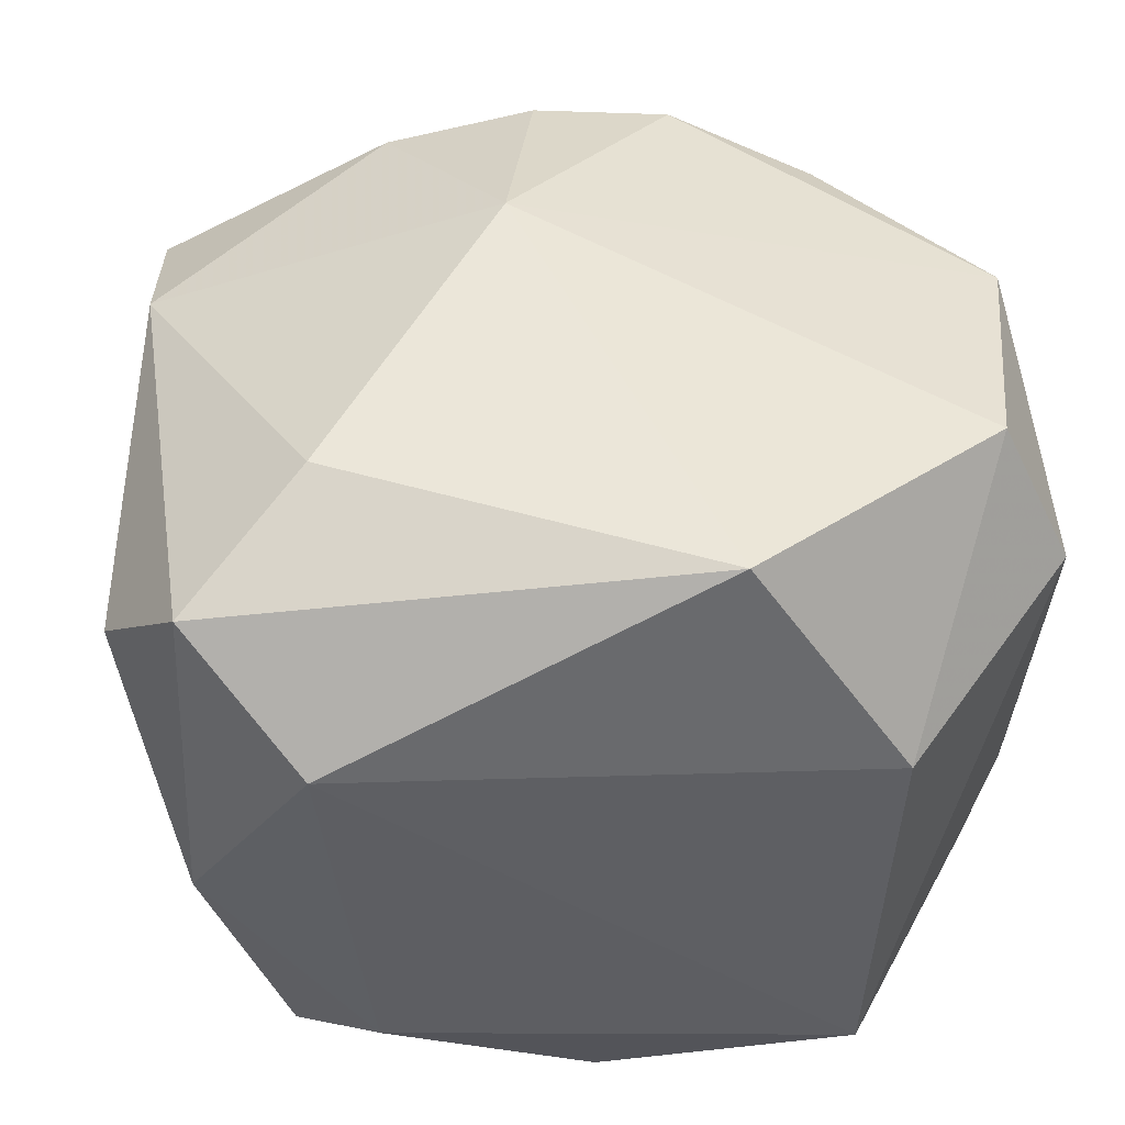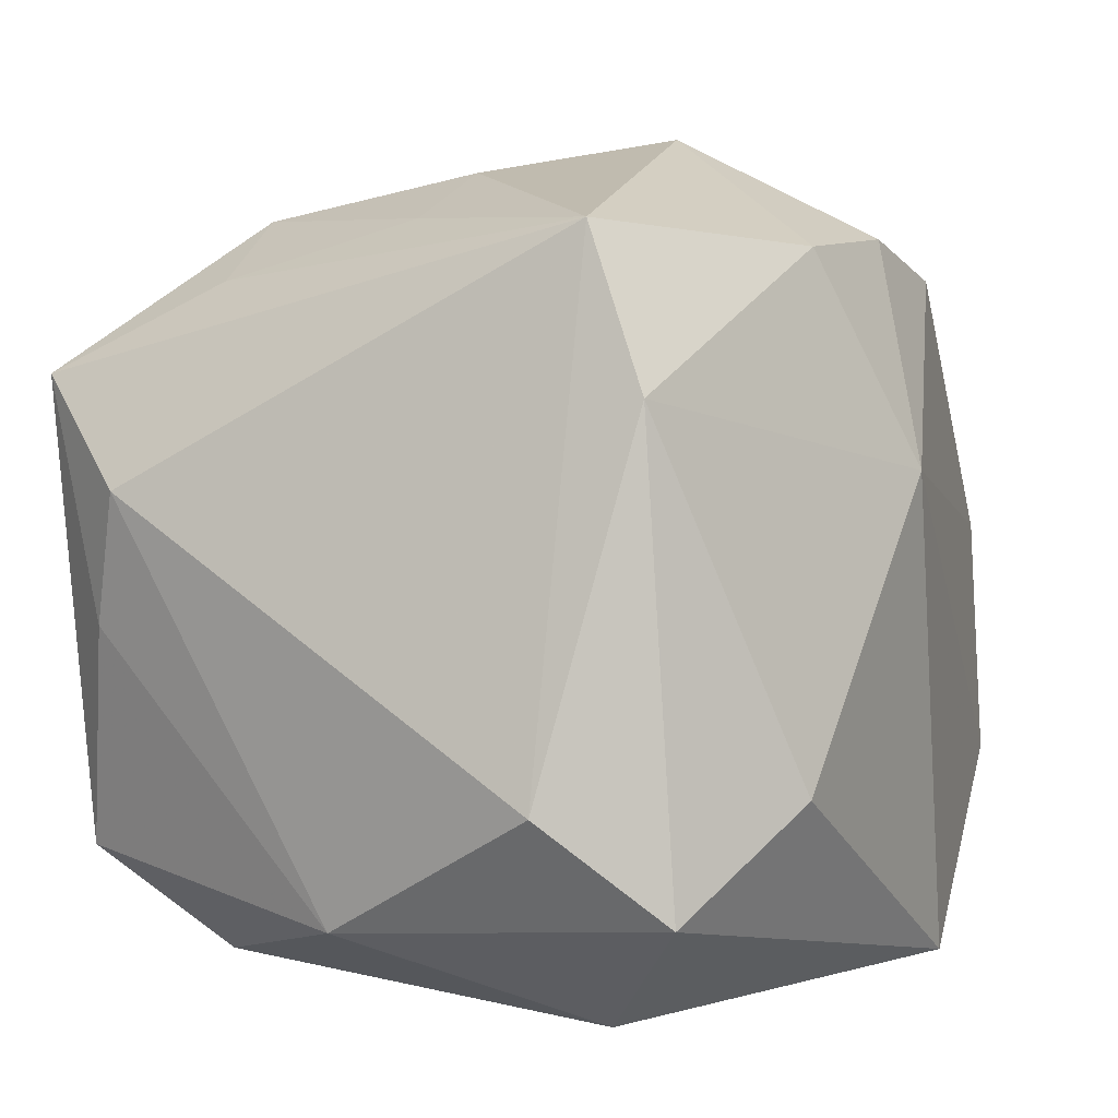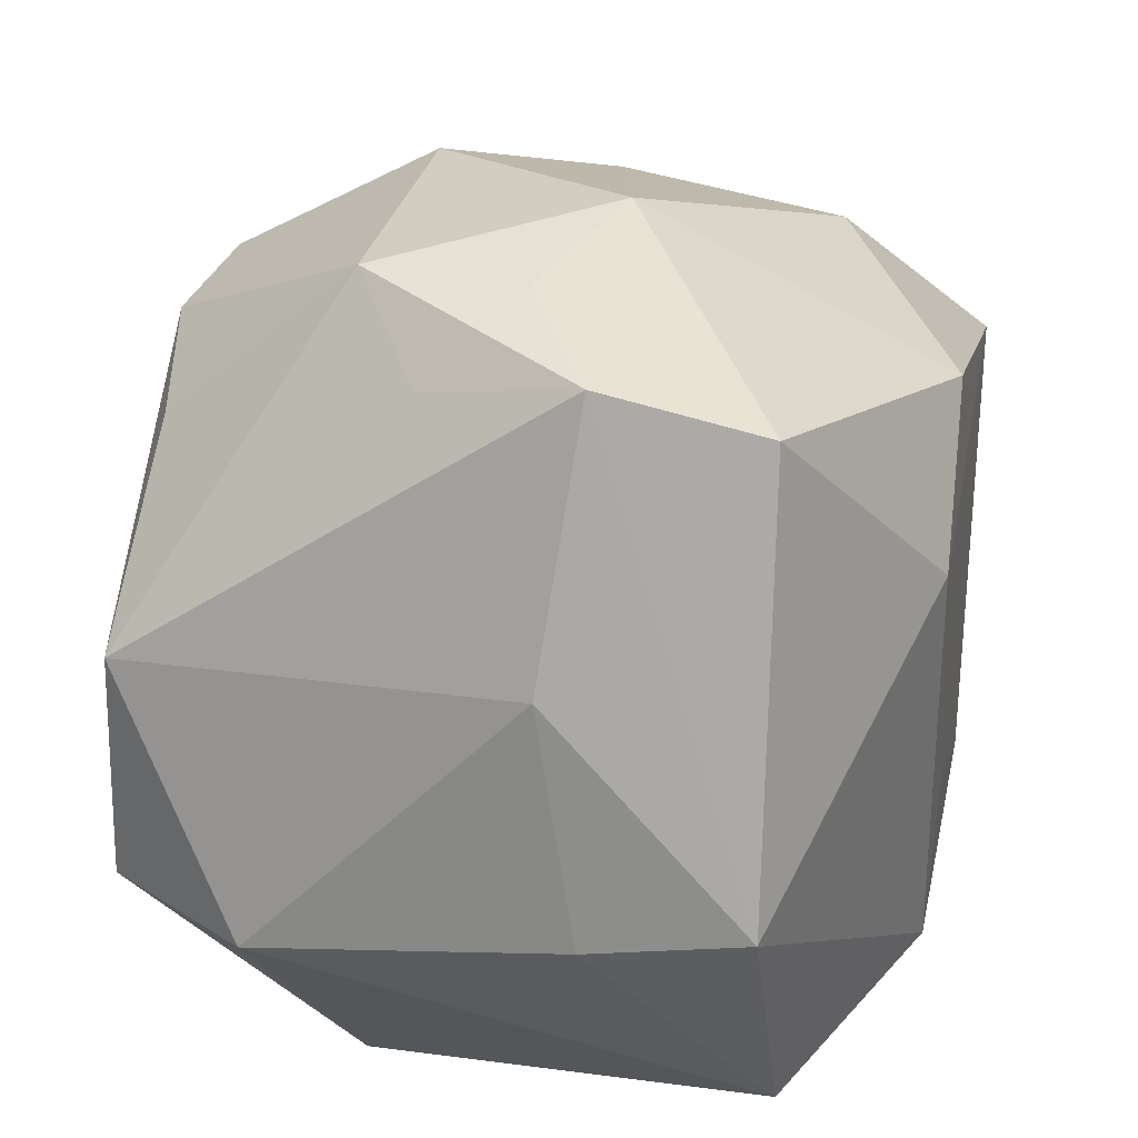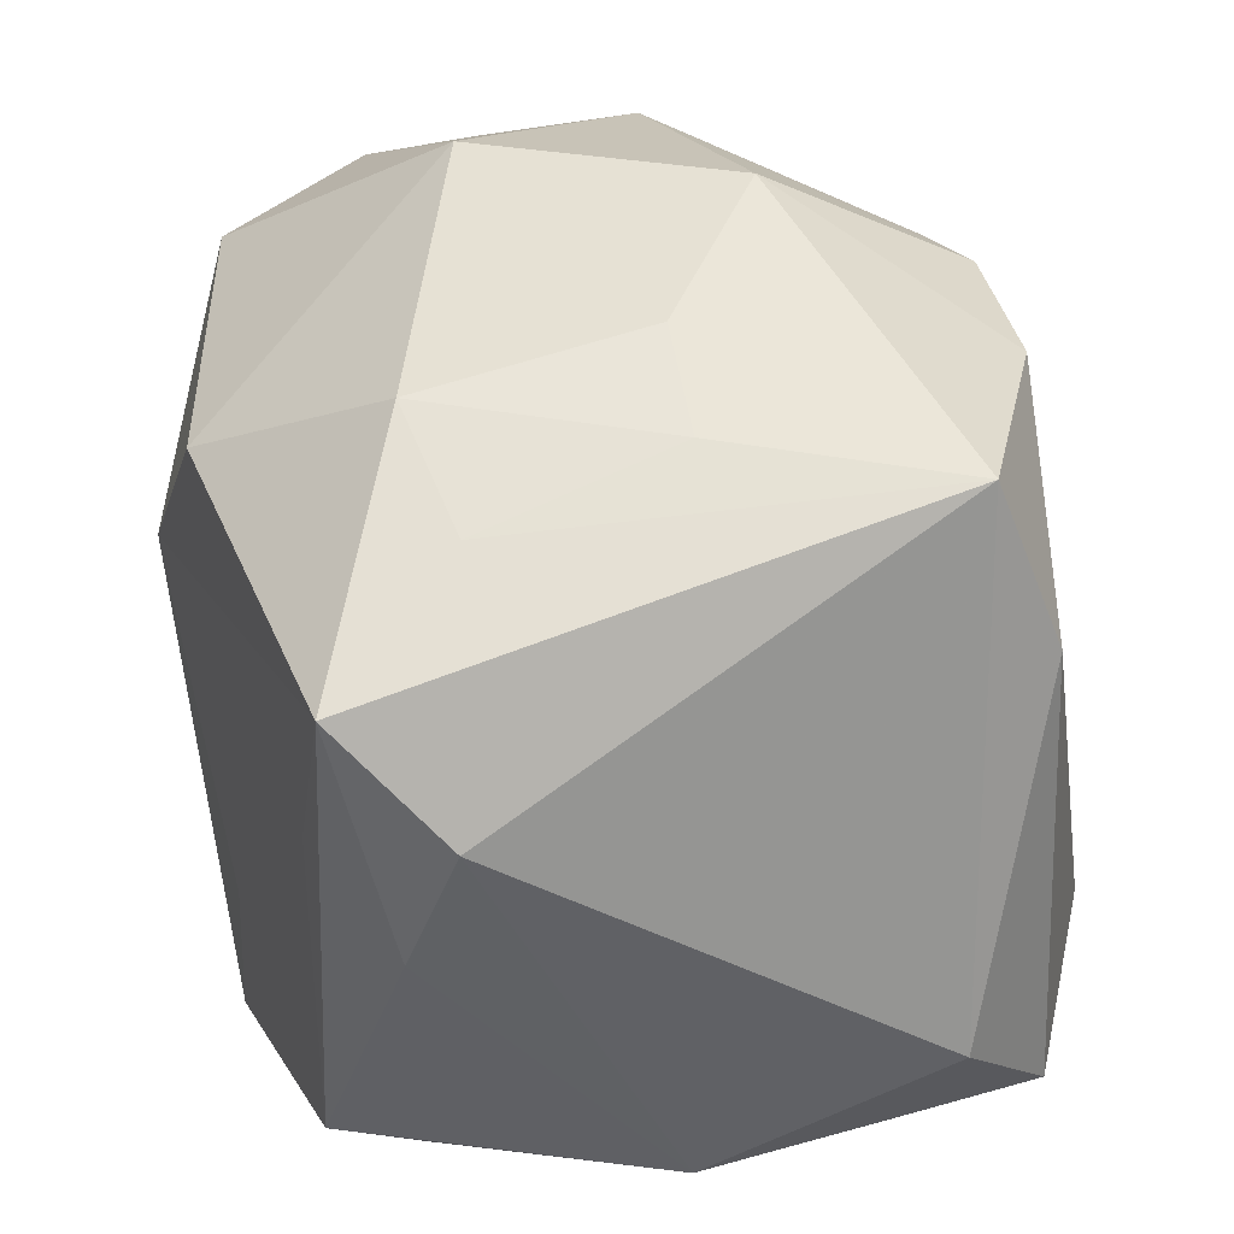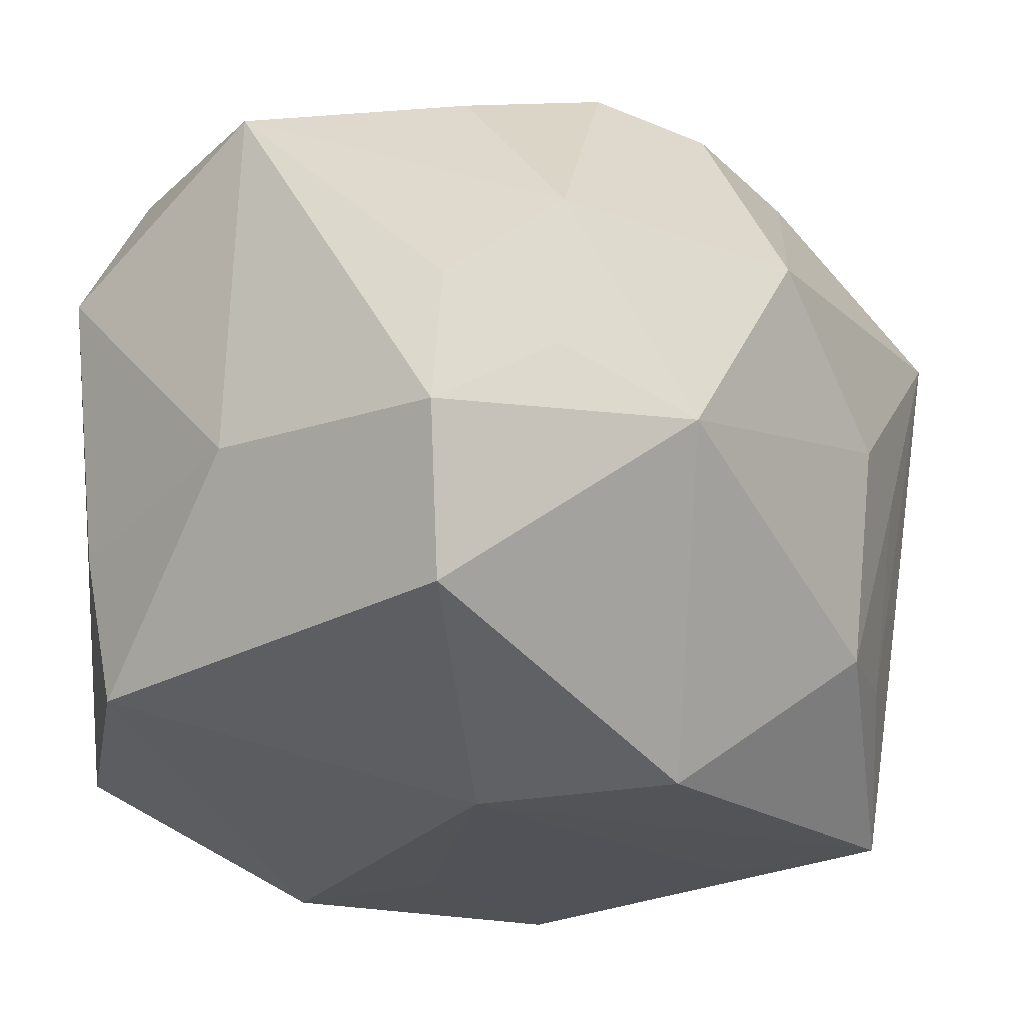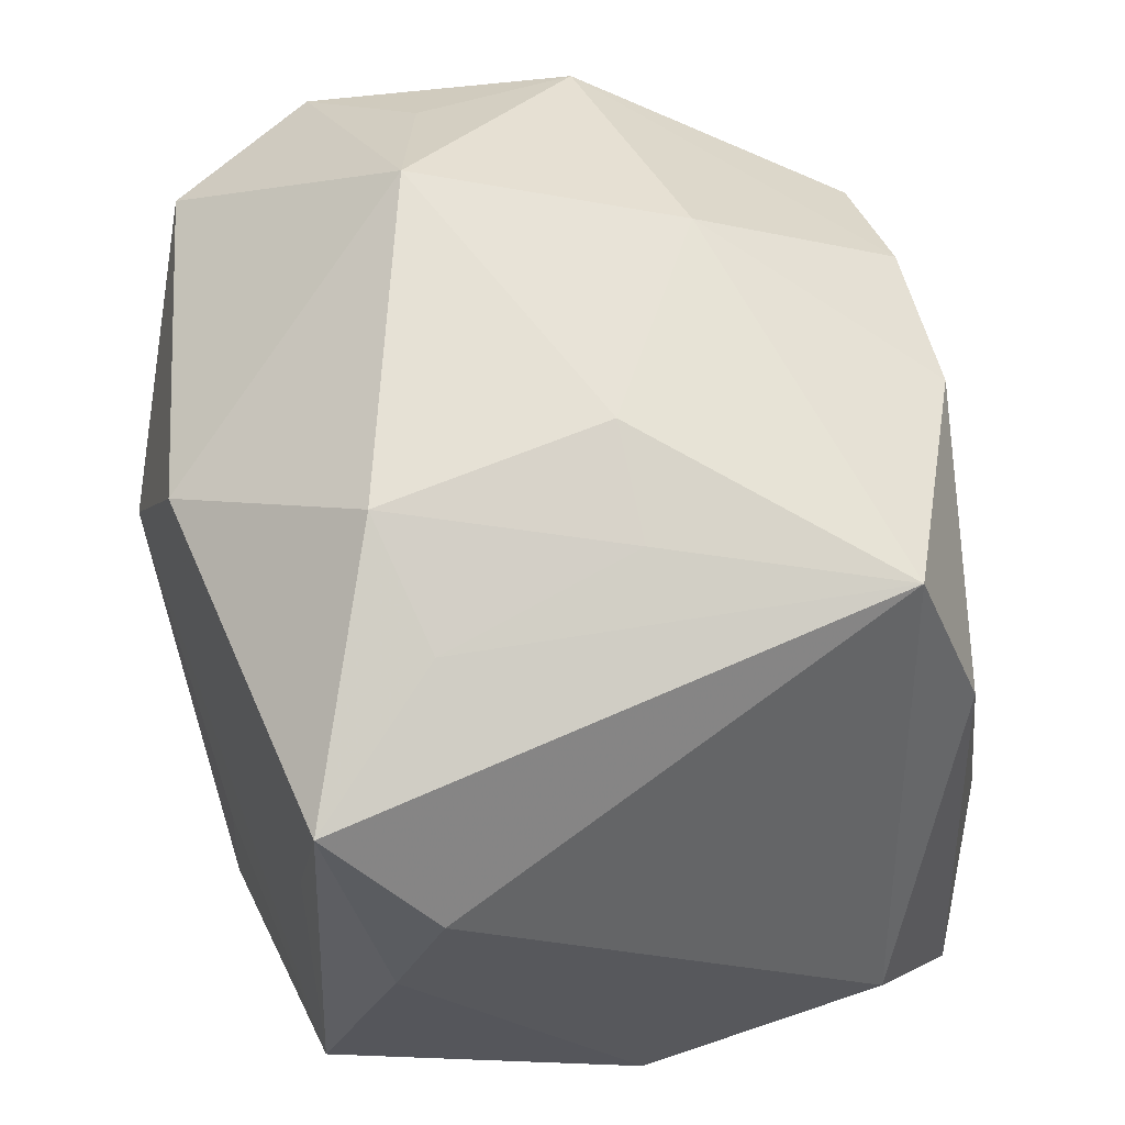
<metadata>
{"format":"obj","ext":"obj","renderer":"f3d","projection":"perspective","resolution":1024,"background":"white","views":[{"elev":45.3,"azim":-7.1,"up":"+Z"},{"elev":0.6,"azim":-64.5,"up":"+Y"},{"elev":20.2,"azim":106.7,"up":"+Y"},{"elev":30.1,"azim":-106.2,"up":"+Y"},{"elev":-26.5,"azim":136.0,"up":"+Z"},{"elev":48.5,"azim":-108.4,"up":"+Y"}]}
</metadata>
<code>
v -0.02545 -0.02008 -0.02826
v -0.001221 -0.02659 -0.02989
v -0.03049 0.02637 0.01648
v -0.005133 -0.01357 -0.03028
v -0.0306 -0.02314 0.0233
v 0.02997 -0.01439 0.0266
v 0.01227 0.0359 -0.00854
v -0.02579 0.004402 -0.02866
v 0.009923 0.008659 -0.03221
v 0.03379 -0.01374 -0.01076
v 0.03553 -0.01611 0.01441
v 0.03553 0.005889 -0.008199
v 0.0002515 0.03598 0.01023
v -0.01419 0.02931 -0.01892
v -0.01395 0.03227 -0.0005269
v -0.03123 0.0165 -0.02829
v 0.03198 -0.01212 -0.02347
v -0.01179 0.02558 0.02635
v 0.02821 0.02376 -0.02333
v -0.02236 -0.03168 0.01482
v -0.03188 -0.002683 -0.02348
v -0.03165 0.01355 0.02138
v -0.0224 0.02792 -0.001243
v 0.02318 0.03179 -0.00431
v 0.03412 0.004921 0.02442
v -0.01875 -0.02859 -0.01978
v -0.0008282 0.02086 -0.03097
v 0.02217 0.0199 0.02426
v 0.0003699 0.02722 0.02727
v 0.0191 -0.03168 -0.02234
v -0.02045 -0.01472 0.02945
v -0.03624 -0.01525 0.01477
v 0.03247 0.02751 -0.01103
v 0.008442 -0.02919 0.02972
v -0.03498 0.007395 -0.0203
v -0.003835 0.009072 0.03217
v -0.03183 -0.02474 -0.003616
v -0.02402 0.02371 -0.01715
v 0.0208 -0.03168 0.01025
v 0.02951 0.02539 0.002191
v 0.02306 0.03234 0.008465
v 0.01109 0.02476 0.02766
f 36 25 42
f 3 18 13
f 13 15 3
f 16 1 21
f 2 17 30
f 31 34 36
f 13 41 7
f 7 15 13
f 29 18 36
f 36 42 29
f 13 18 29
f 29 41 13
f 29 42 41
f 25 41 28
f 28 42 25
f 41 42 28
f 32 3 35
f 35 3 16
f 16 21 35
f 16 3 38
f 37 21 1
f 32 35 37
f 37 35 21
f 17 2 9
f 30 11 39
f 6 11 25
f 34 39 6
f 6 39 11
f 6 25 36
f 36 34 6
f 1 2 26
f 26 37 1
f 26 2 30
f 22 3 32
f 18 3 22
f 36 18 22
f 22 31 36
f 27 9 16
f 23 3 15
f 23 38 3
f 15 7 14
f 14 23 15
f 38 23 14
f 16 38 14
f 14 27 16
f 7 27 14
f 30 17 10
f 10 11 30
f 32 37 5
f 34 31 5
f 5 22 32
f 31 22 5
f 8 1 16
f 16 9 8
f 8 9 1
f 4 2 1
f 1 9 4
f 4 9 2
f 20 39 34
f 34 5 20
f 20 5 37
f 37 26 20
f 30 39 20
f 20 26 30
f 24 7 41
f 41 33 24
f 24 33 7
f 40 41 25
f 25 33 40
f 40 33 41
f 7 33 19
f 19 27 7
f 9 27 19
f 19 33 17
f 17 9 19
f 12 33 25
f 11 10 12
f 17 33 12
f 12 10 17
f 25 11 12

</code>
